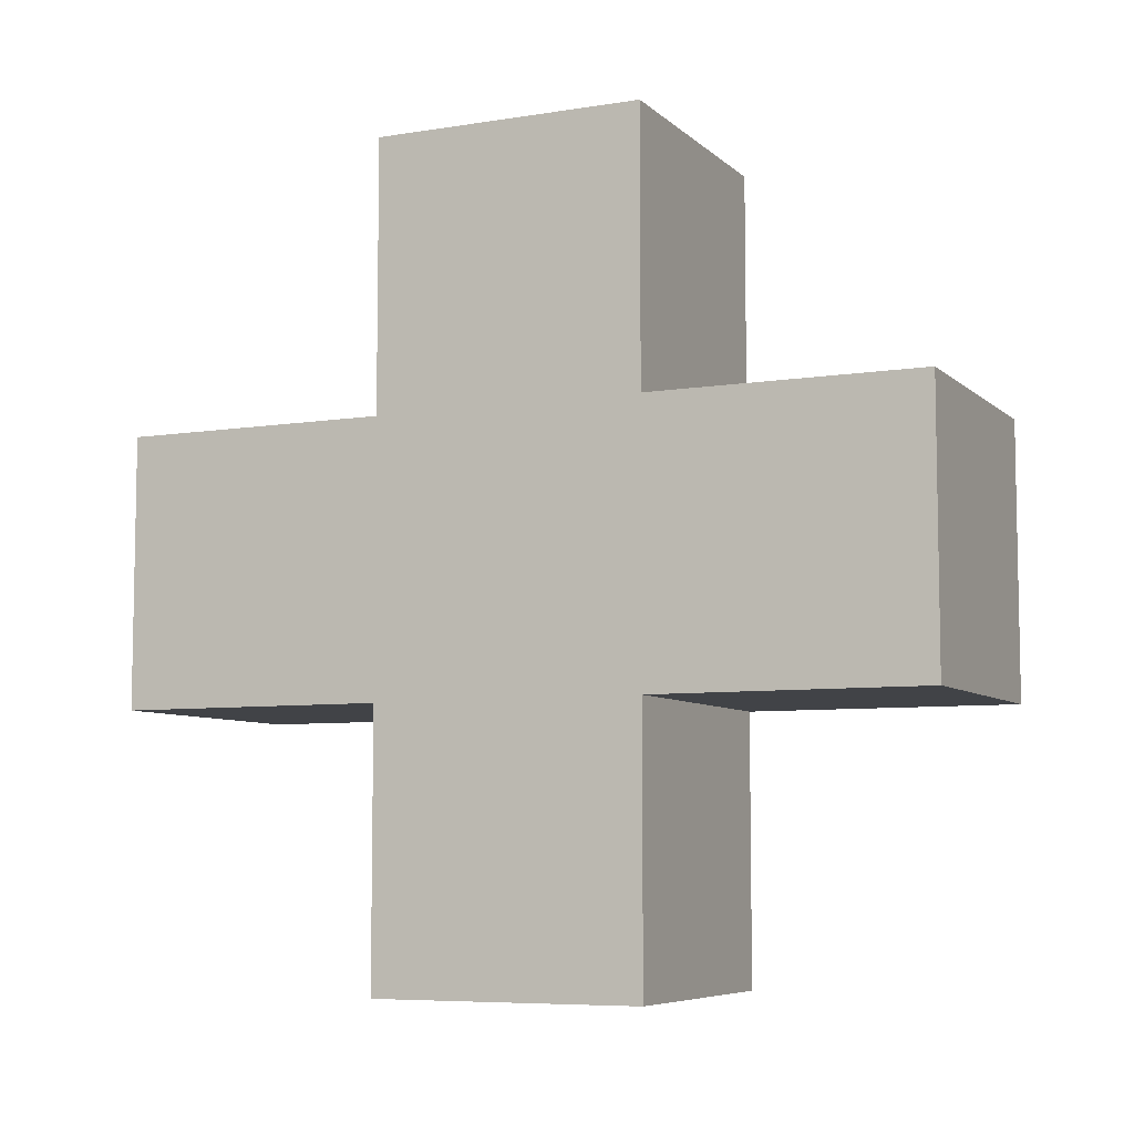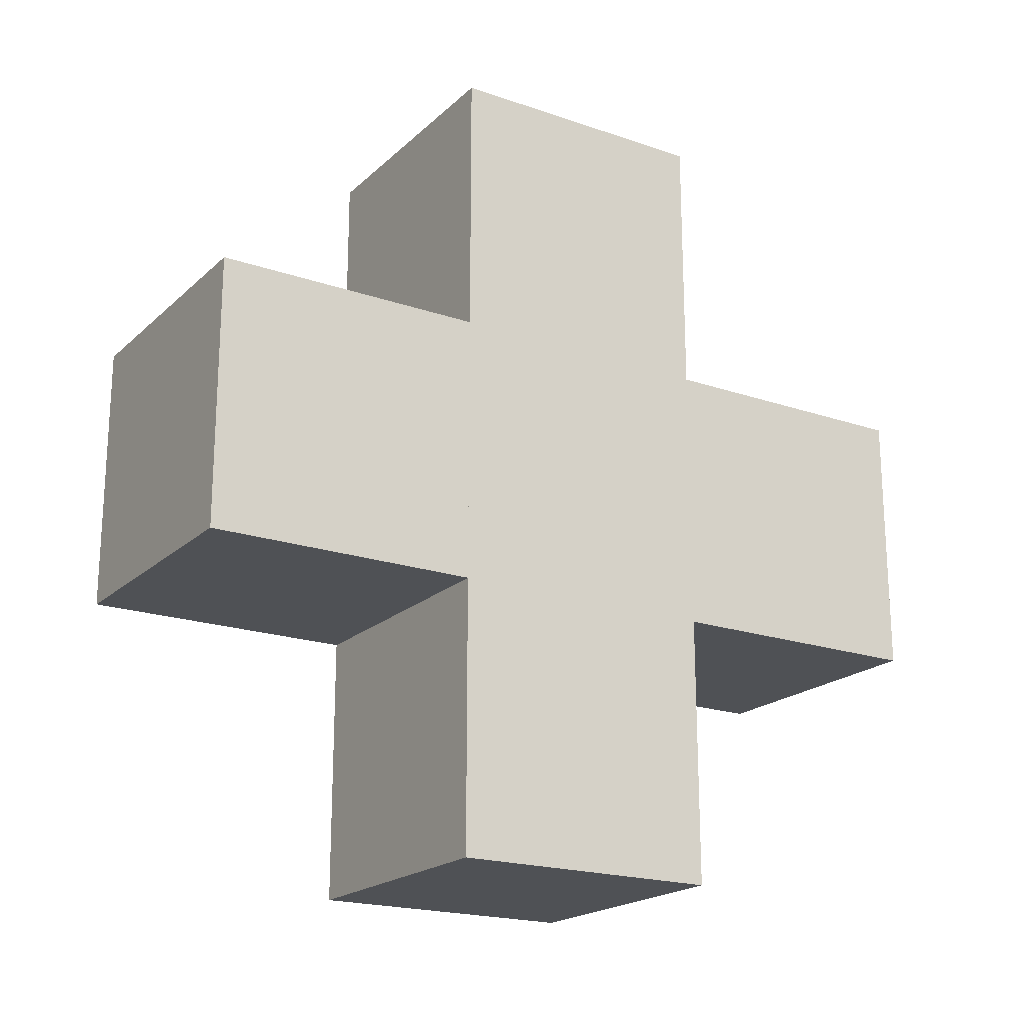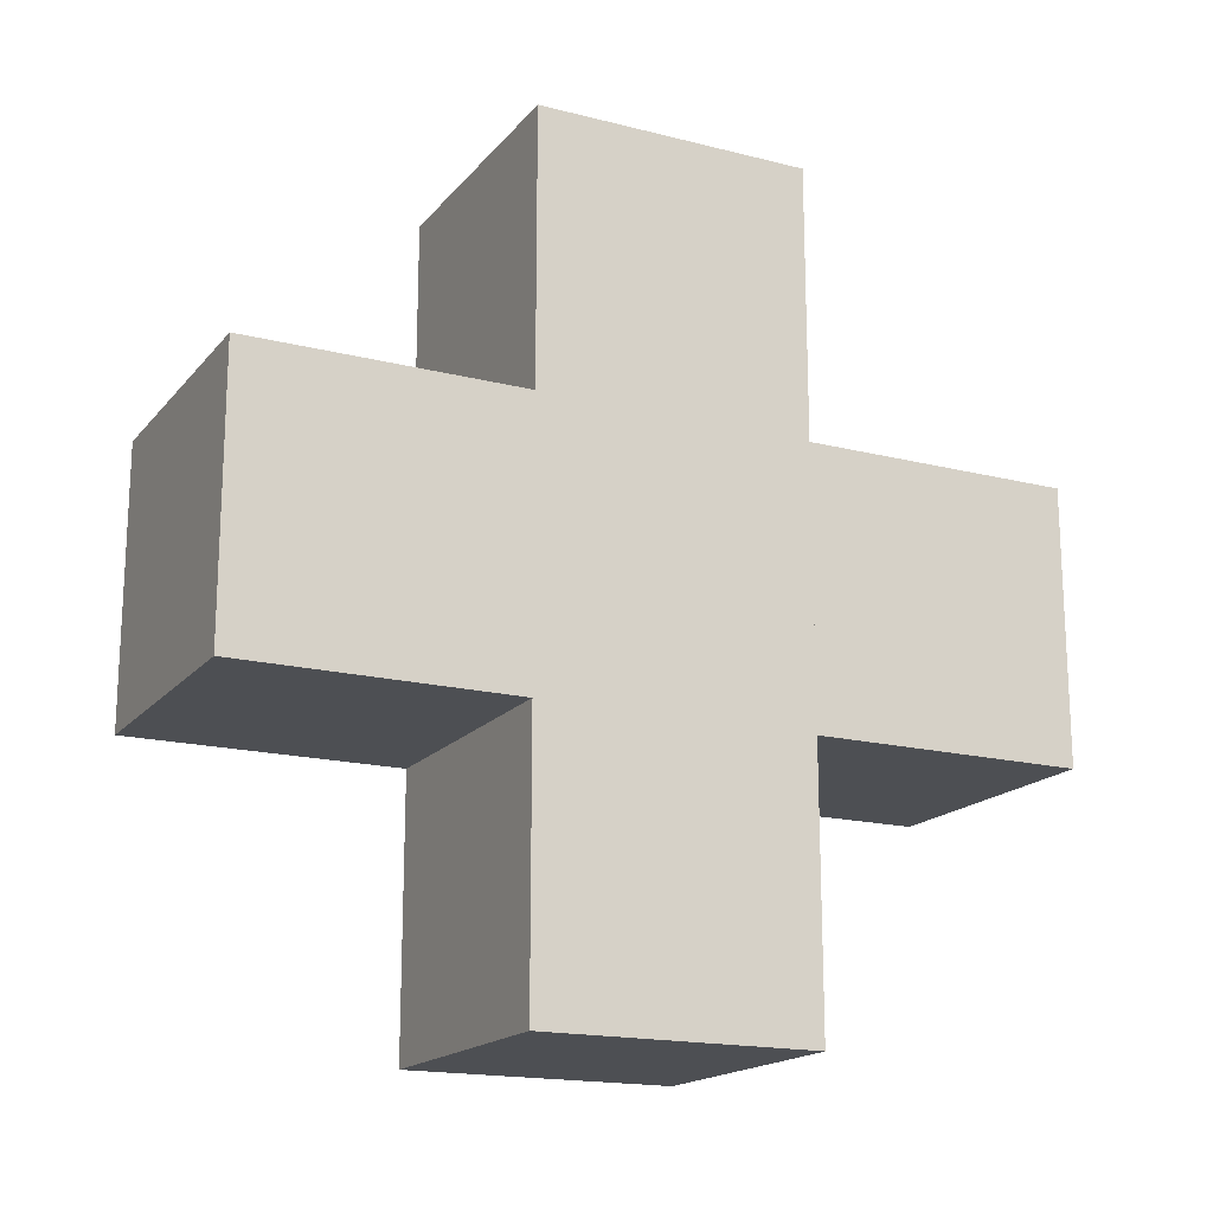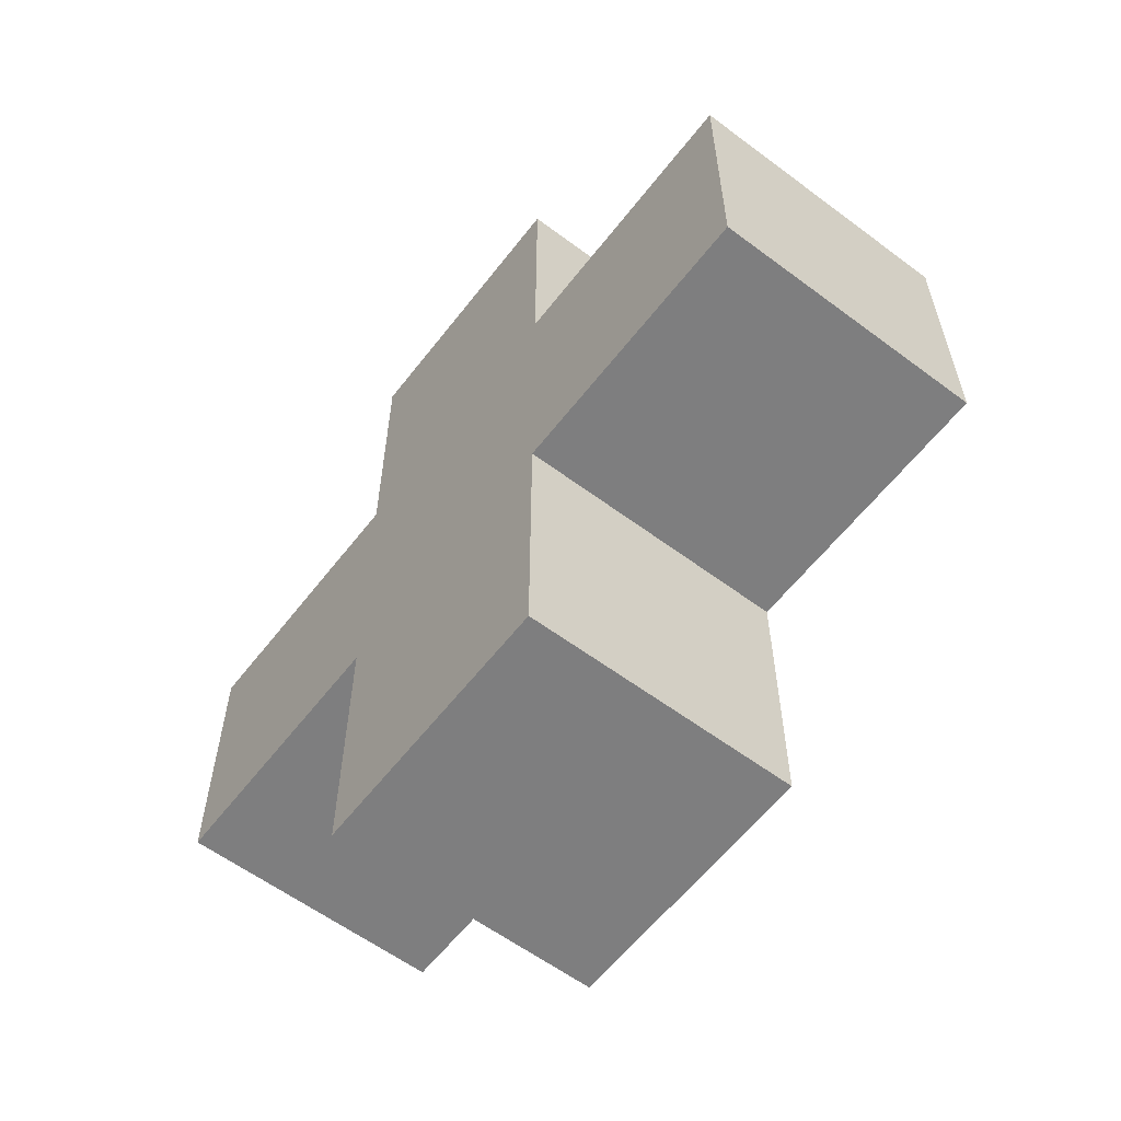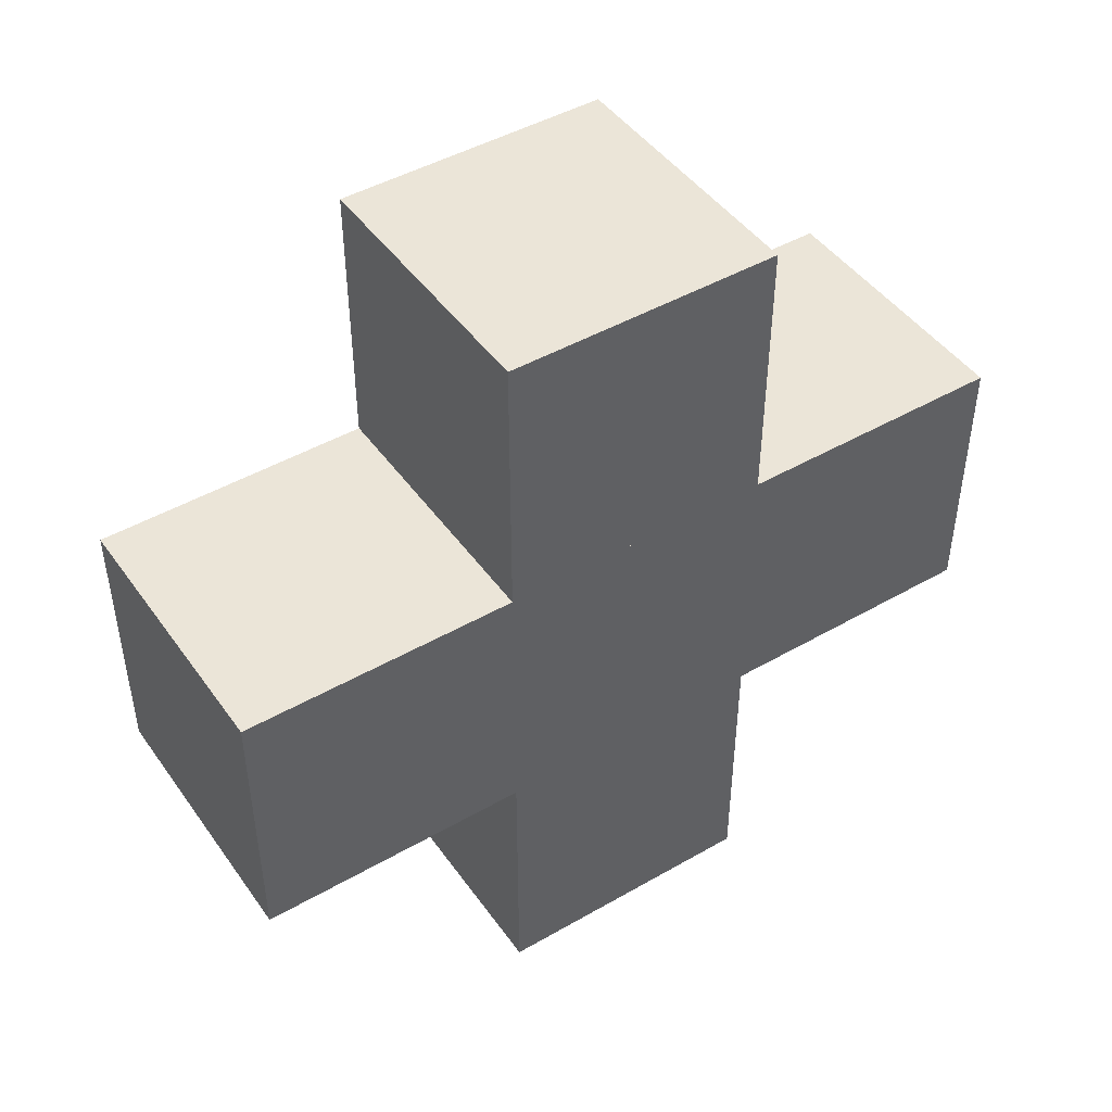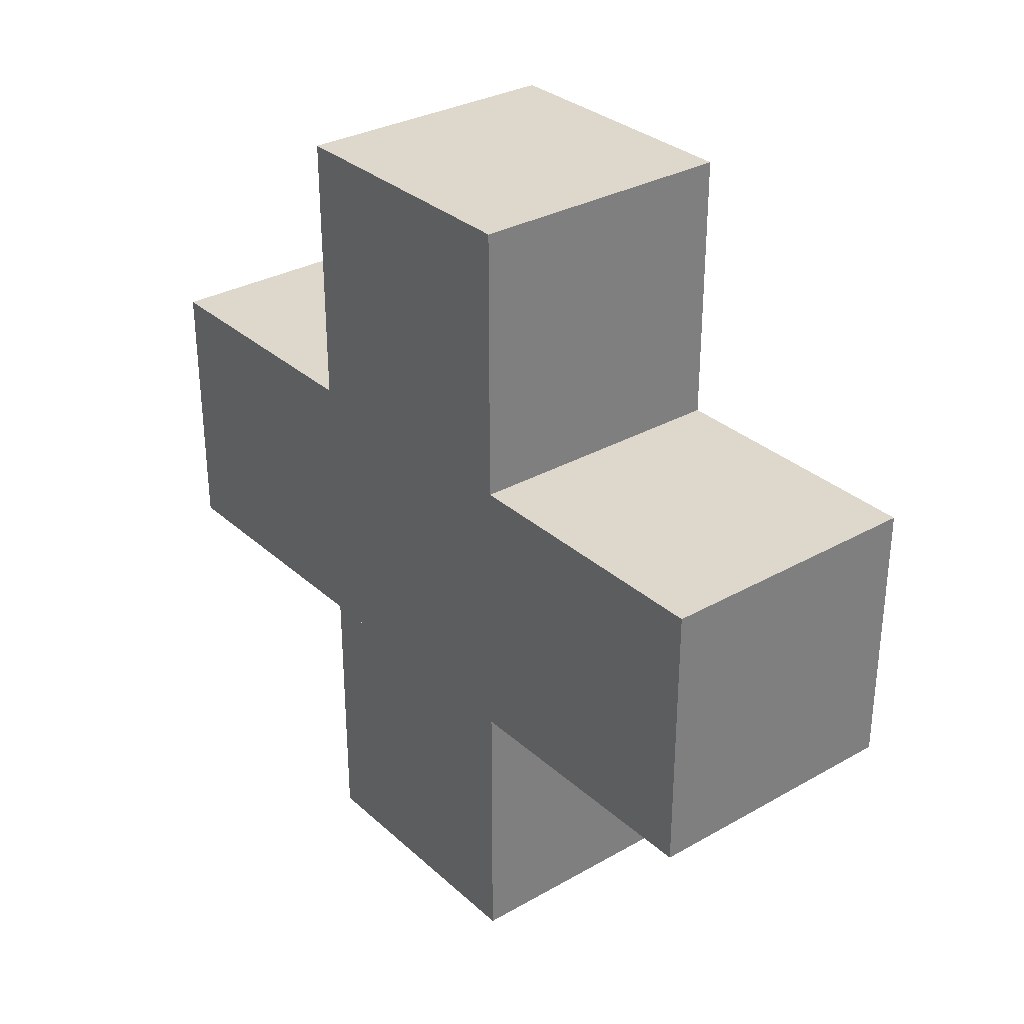
<metadata>
{"format":"obj","ext":"obj","renderer":"f3d","projection":"perspective","resolution":1024,"background":"white","views":[{"elev":-7.0,"azim":-65.2,"up":"+Z"},{"elev":-20.0,"azim":-122.2,"up":"+Z"},{"elev":-17.5,"azim":-116.6,"up":"+Y"},{"elev":-59.4,"azim":-37.5,"up":"+Y"},{"elev":46.0,"azim":56.6,"up":"+Z"},{"elev":31.4,"azim":141.3,"up":"+Z"}]}
</metadata>
<code>
o Cube
v 1 -3.007 -0.9935
v 1 -3.007 1.006
v -1 -3.007 1.006
v -1 -3.007 -0.9935
v 1 -1.007 -0.9935
v 1 -1.007 1.006
v -1 -1.007 1.006
v -1 -1.007 -0.9935
v 1 -1.007 -0.9935
v 1 -1.007 1.006
v -1 -1.007 1.006
v -1 -1.007 -0.9935
v 1 0.9935 -0.9935
v 1 0.9935 1.006
v -1 0.9935 1.006
v -1 0.9935 -0.9935
v 1 -1.007 1.006
v 1 -1.007 3.006
v -1 -1.007 3.006
v -1 -1.007 1.006
v 1 0.9935 1.006
v 1 0.9935 3.006
v -1 0.9935 3.006
v -1 0.9935 1.006
v 1 -1.007 -2.994
v 1 -1.007 -0.9935
v -1 -1.007 -0.9935
v -1 -1.007 -2.994
v 1 0.9935 -2.994
v 1 0.9935 -0.9935
v -1 0.9935 -0.9935
v -1 0.9935 -2.994
v 1 0.9935 -0.9935
v 1 0.9935 1.006
v -1 0.9935 1.006
v -1 0.9935 -0.9935
v 1 2.993 -0.9935
v 1 2.993 1.006
v -1 2.993 1.006
v -1 2.993 -0.9935
f 1 2 3 4
f 5 8 7 6
f 1 5 6 2
f 2 6 7 3
f 3 7 8 4
f 5 1 4 8
f 9 10 11 12
f 13 16 15 14
f 9 13 14 10
f 10 14 15 11
f 11 15 16 12
f 13 9 12 16
f 17 18 19 20
f 21 24 23 22
f 17 21 22 18
f 18 22 23 19
f 19 23 24 20
f 21 17 20 24
f 25 26 27 28
f 29 32 31 30
f 25 29 30 26
f 26 30 31 27
f 27 31 32 28
f 29 25 28 32
f 33 34 35 36
f 37 40 39 38
f 33 37 38 34
f 34 38 39 35
f 35 39 40 36
f 37 33 36 40

</code>
